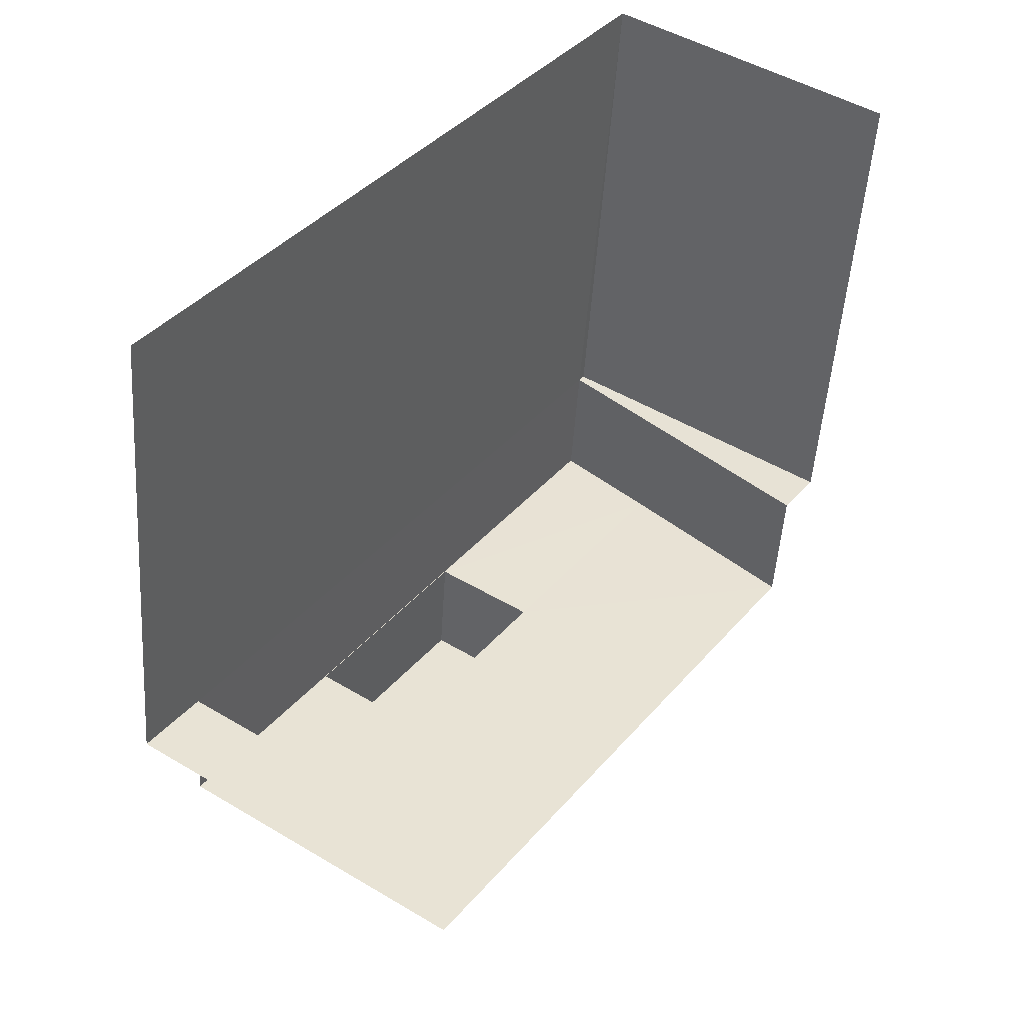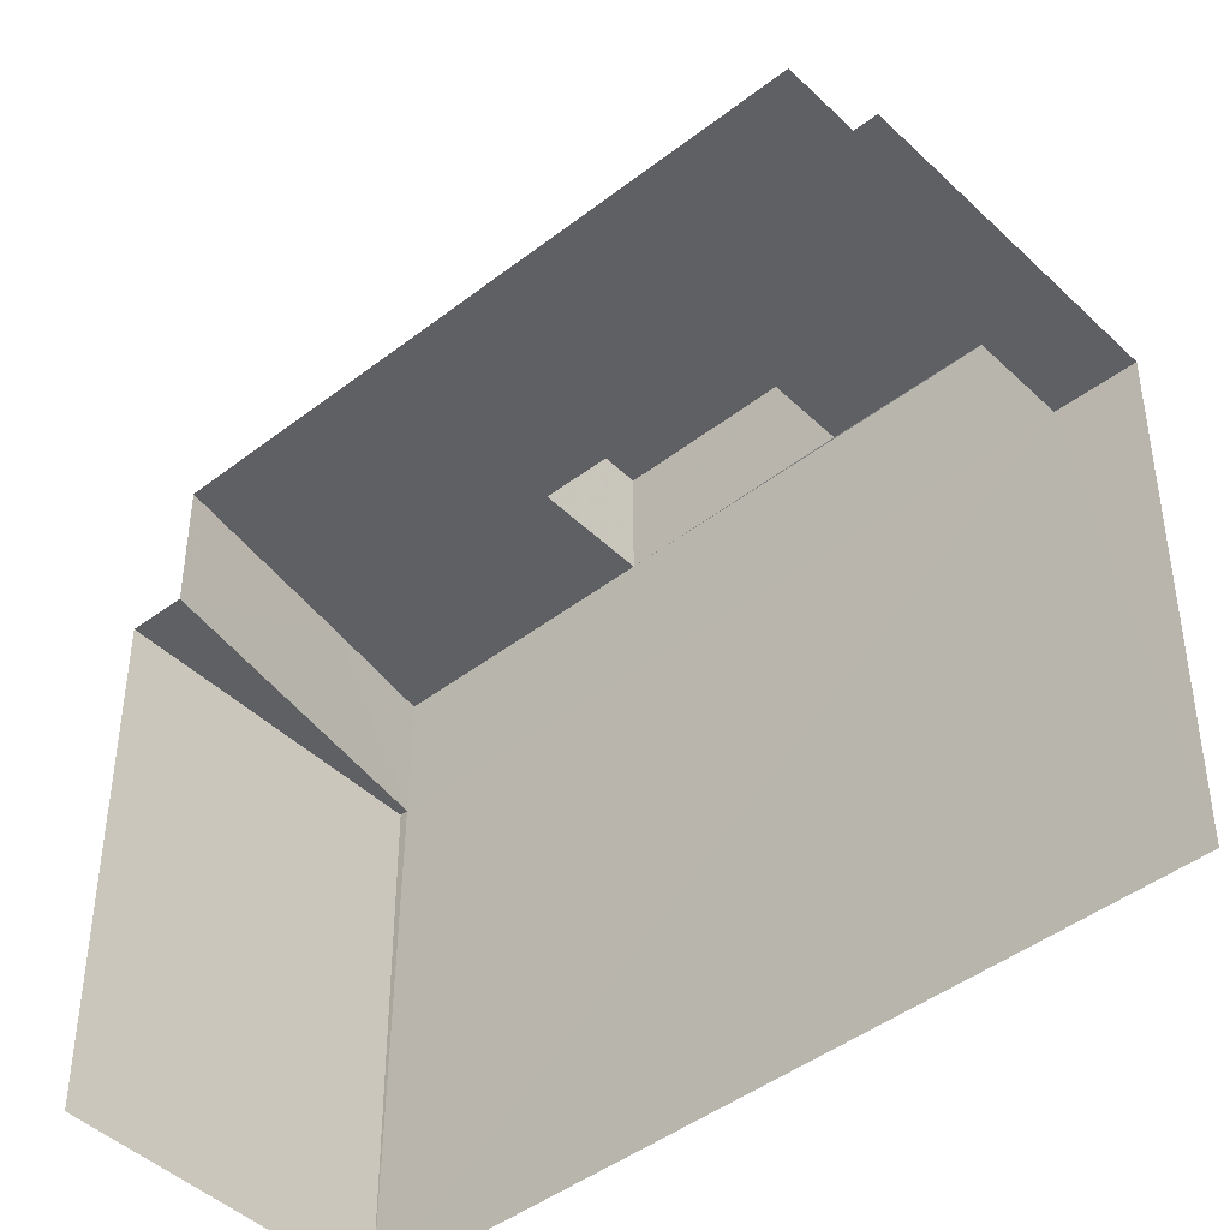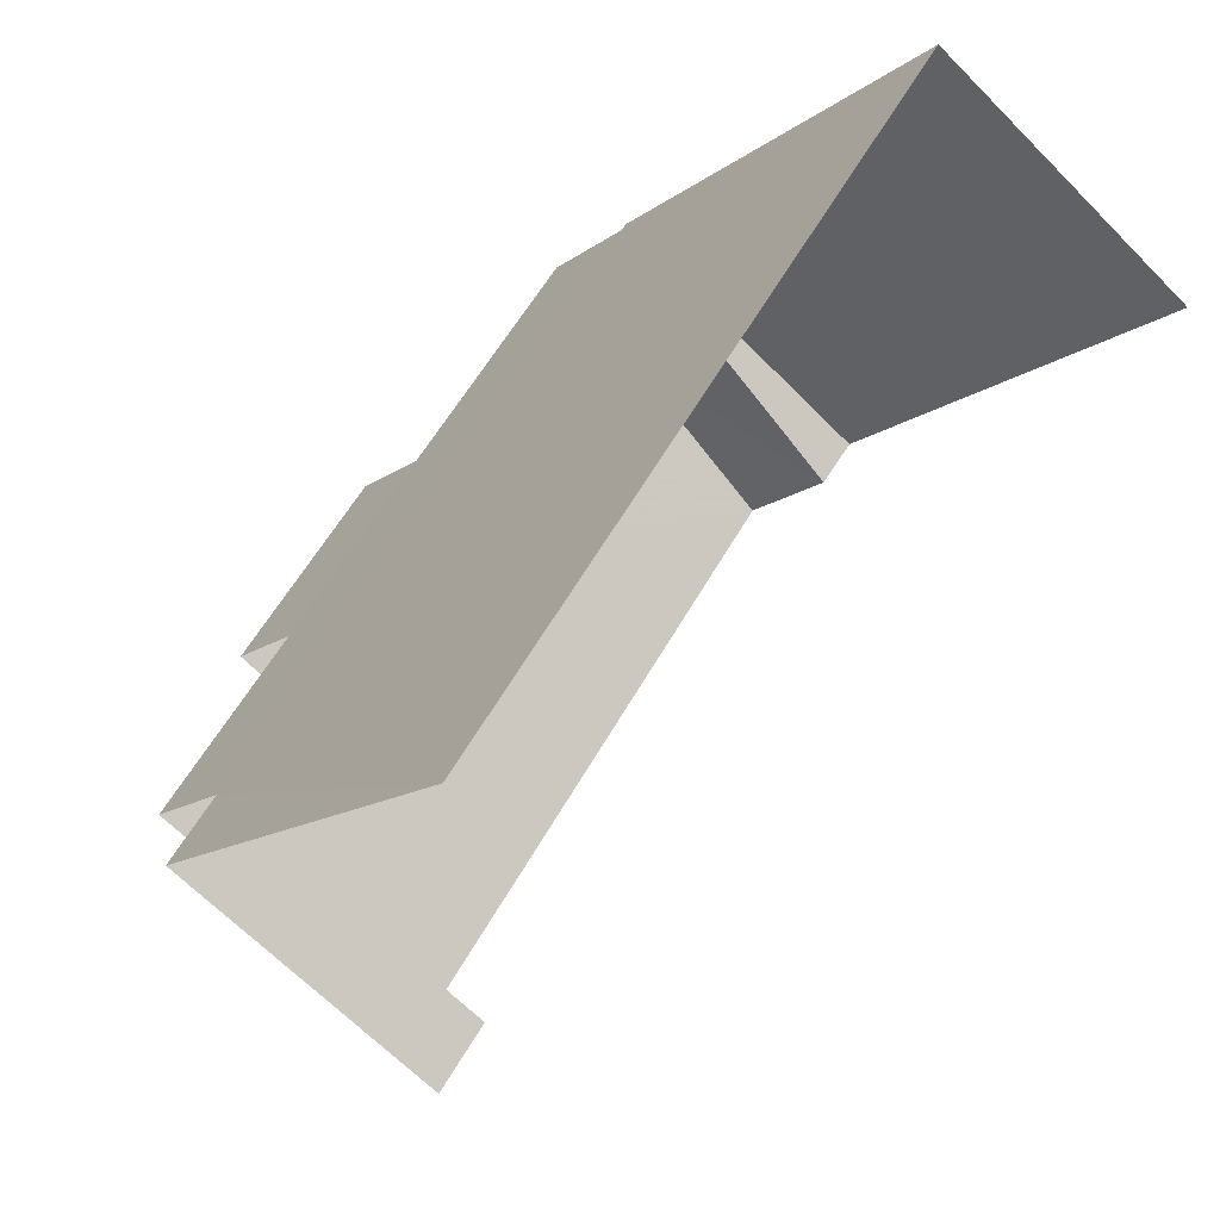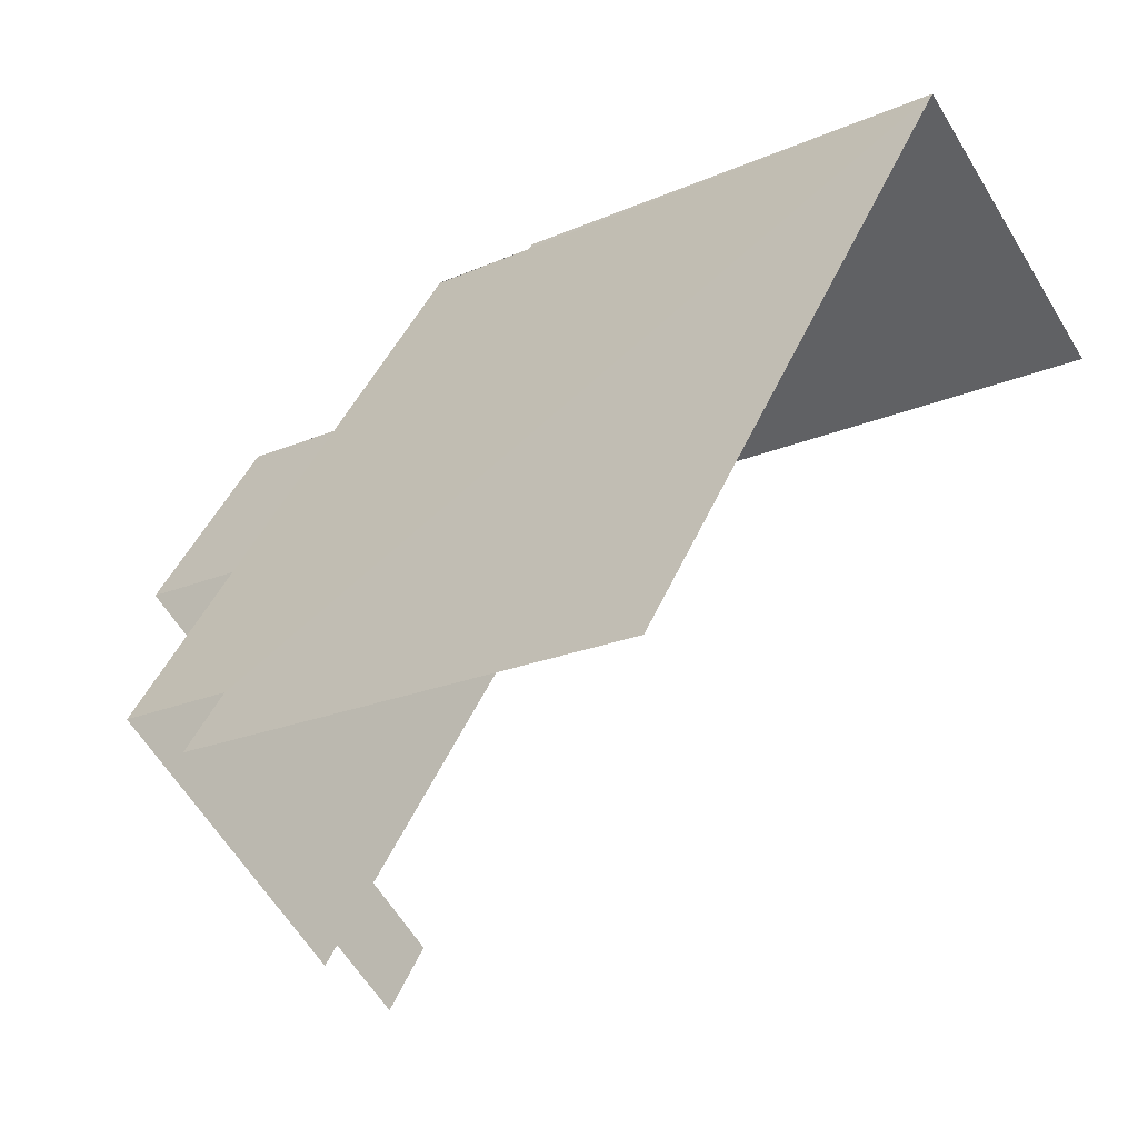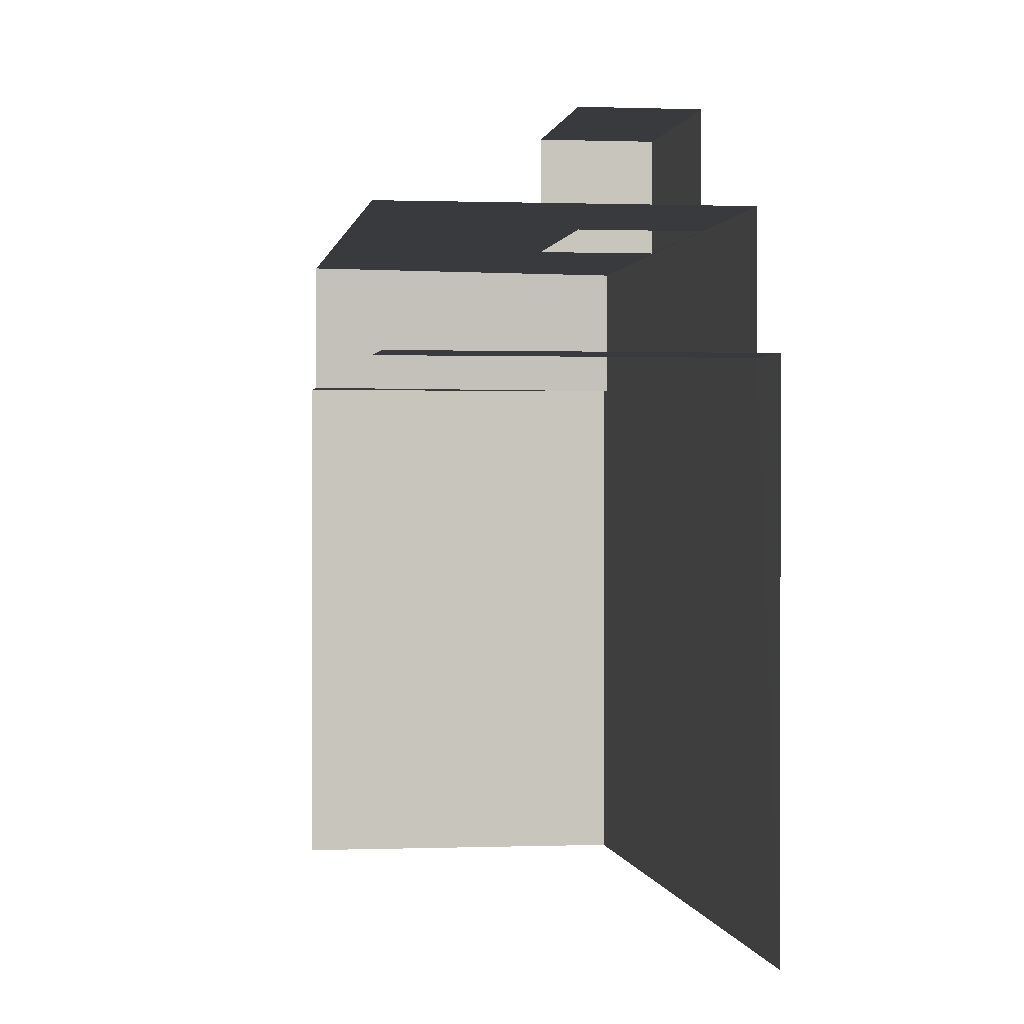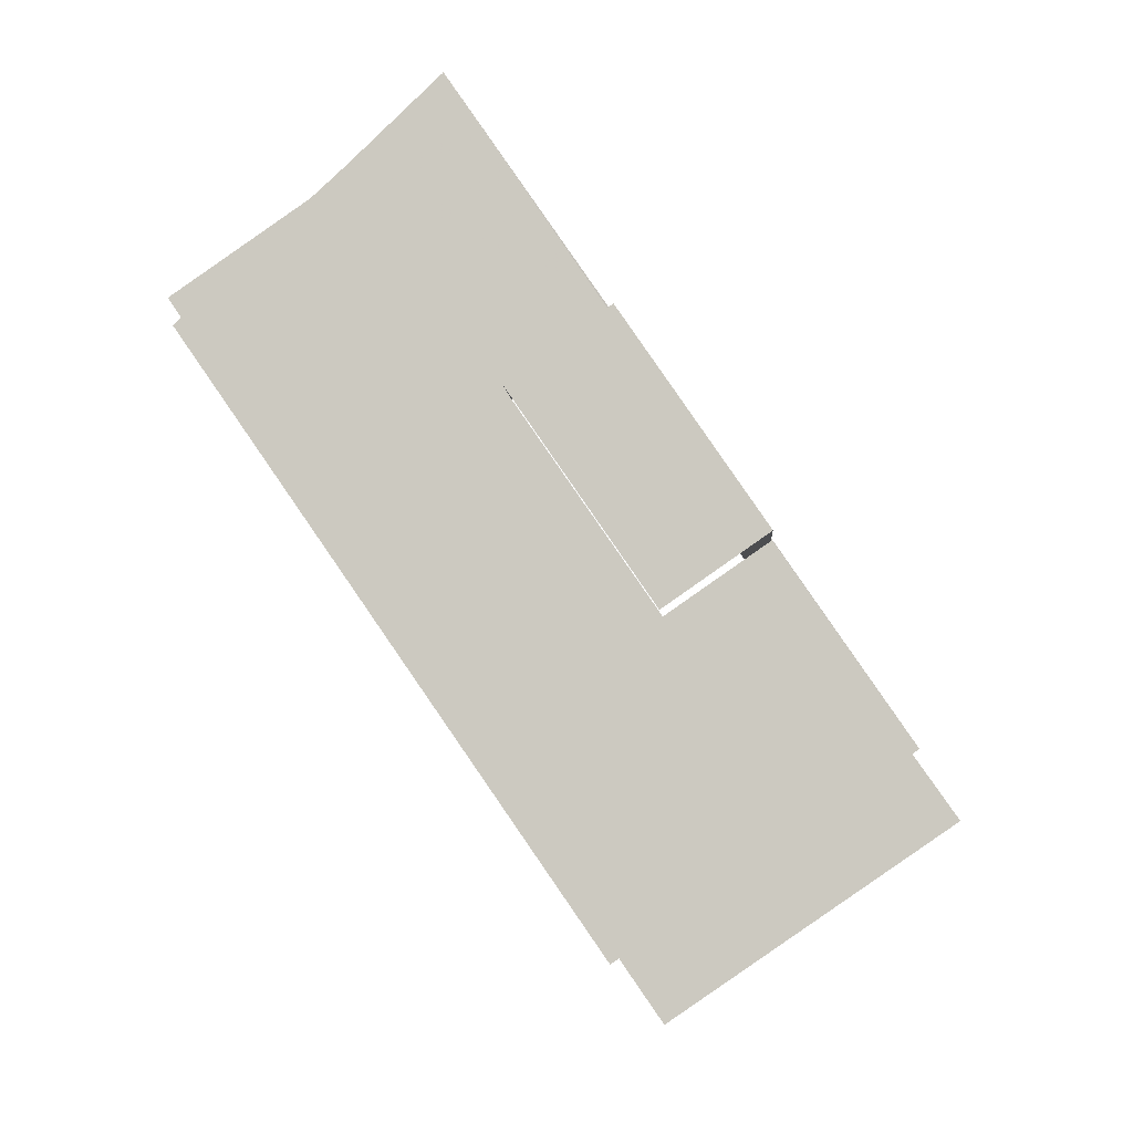
<metadata>
{"format":"obj","ext":"obj","renderer":"f3d","projection":"perspective","resolution":1024,"background":"white","views":[{"elev":-50.1,"azim":176.1,"up":"+Y"},{"elev":-44.5,"azim":-13.4,"up":"+Z"},{"elev":-12.8,"azim":148.7,"up":"+Y"},{"elev":-20.0,"azim":129.3,"up":"+Y"},{"elev":0.3,"azim":26.5,"up":"+Z"},{"elev":-3.9,"azim":3.3,"up":"+Y"}]}
</metadata>
<code>
v -2.235e+05 -1.284e+05 15.41
v -2.235e+05 -1.284e+05 15.41
v -2.235e+05 -1.284e+05 15.41
v -2.235e+05 -1.284e+05 15.41
v -2.235e+05 -1.284e+05 25.15
v -2.235e+05 -1.284e+05 25.15
v -2.235e+05 -1.284e+05 25.15
v -2.235e+05 -1.284e+05 25.15
v -2.235e+05 -1.284e+05 25.15
v -2.235e+05 -1.284e+05 25.15
v -2.235e+05 -1.284e+05 25.15
v -2.235e+05 -1.284e+05 25.15
v -2.235e+05 -1.284e+05 25.15
v -2.235e+05 -1.284e+05 25.15
v -2.235e+05 -1.284e+05 23.18
v -2.235e+05 -1.284e+05 23.18
v -2.235e+05 -1.284e+05 23.18
v -2.235e+05 -1.284e+05 23.18
v -2.235e+05 -1.284e+05 23.18
v -2.235e+05 -1.284e+05 23.18
v -2.235e+05 -1.284e+05 23.18
v -2.235e+05 -1.284e+05 23.18
v -2.235e+05 -1.284e+05 26.89
v -2.235e+05 -1.284e+05 26.89
v -2.235e+05 -1.284e+05 26.89
v -2.235e+05 -1.284e+05 26.89
f 1 2 3
f 1 4 2
f 3 18 1
f 1 22 21
f 3 16 18
f 12 22 9
f 22 18 9
f 1 18 22
f 16 3 2
f 17 16 2
f 11 23 25
f 11 8 23
f 18 5 9
f 18 15 5
f 14 26 23
f 8 14 23
f 5 6 7
f 8 9 5
f 6 10 7
f 11 12 9
f 13 7 10
f 11 13 12
f 5 7 14
f 8 5 14
f 8 11 9
f 11 7 13
f 15 16 17
f 15 18 16
f 19 20 21
f 22 19 21
f 23 24 25
f 23 26 24
f 14 24 26
f 14 7 24
f 13 22 12
f 6 19 10
f 10 19 13
f 13 19 22
f 2 4 15
f 2 15 17
f 4 20 19
f 5 15 6
f 15 19 6
f 4 19 15
f 21 4 1
f 21 20 4
f 11 25 24
f 7 11 24

</code>
